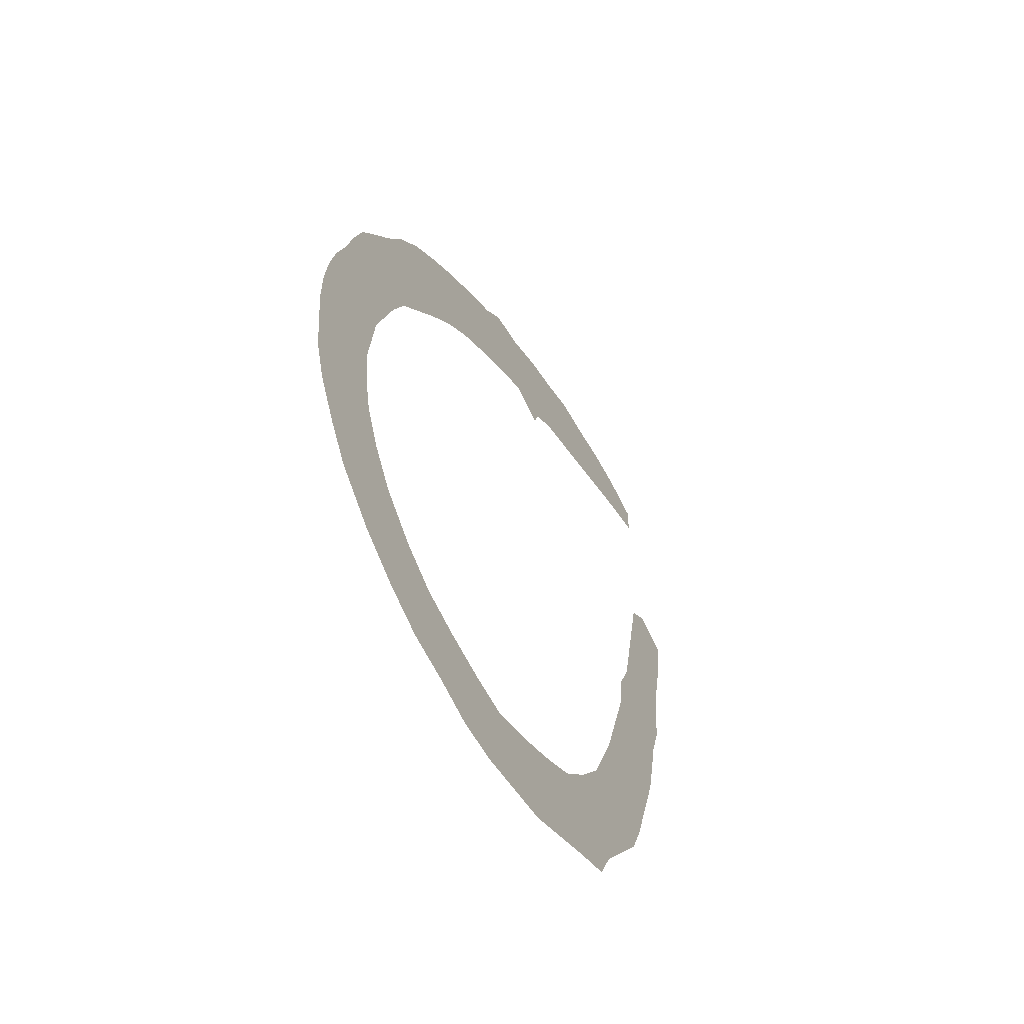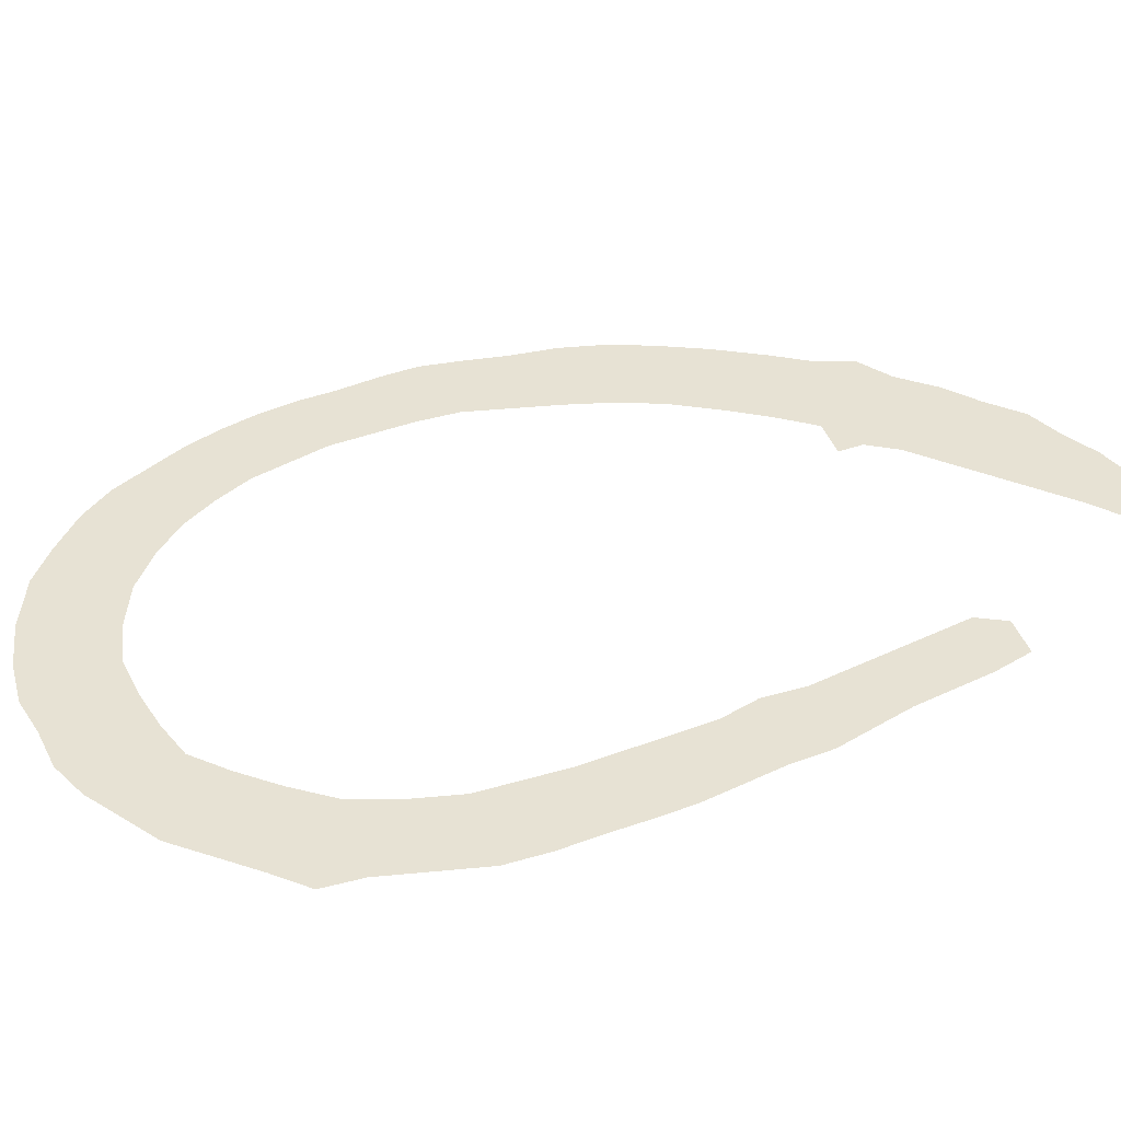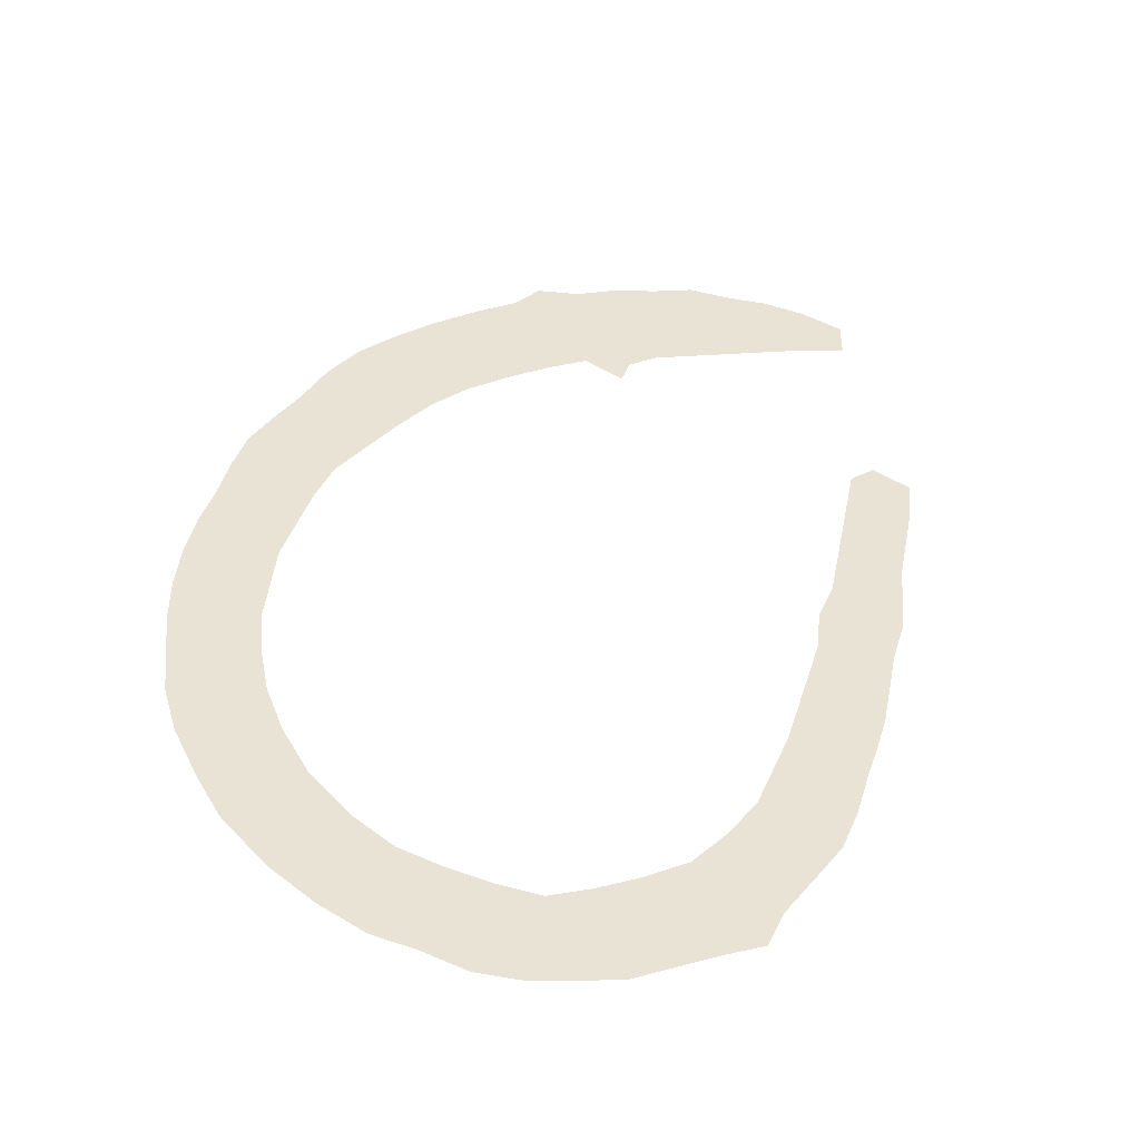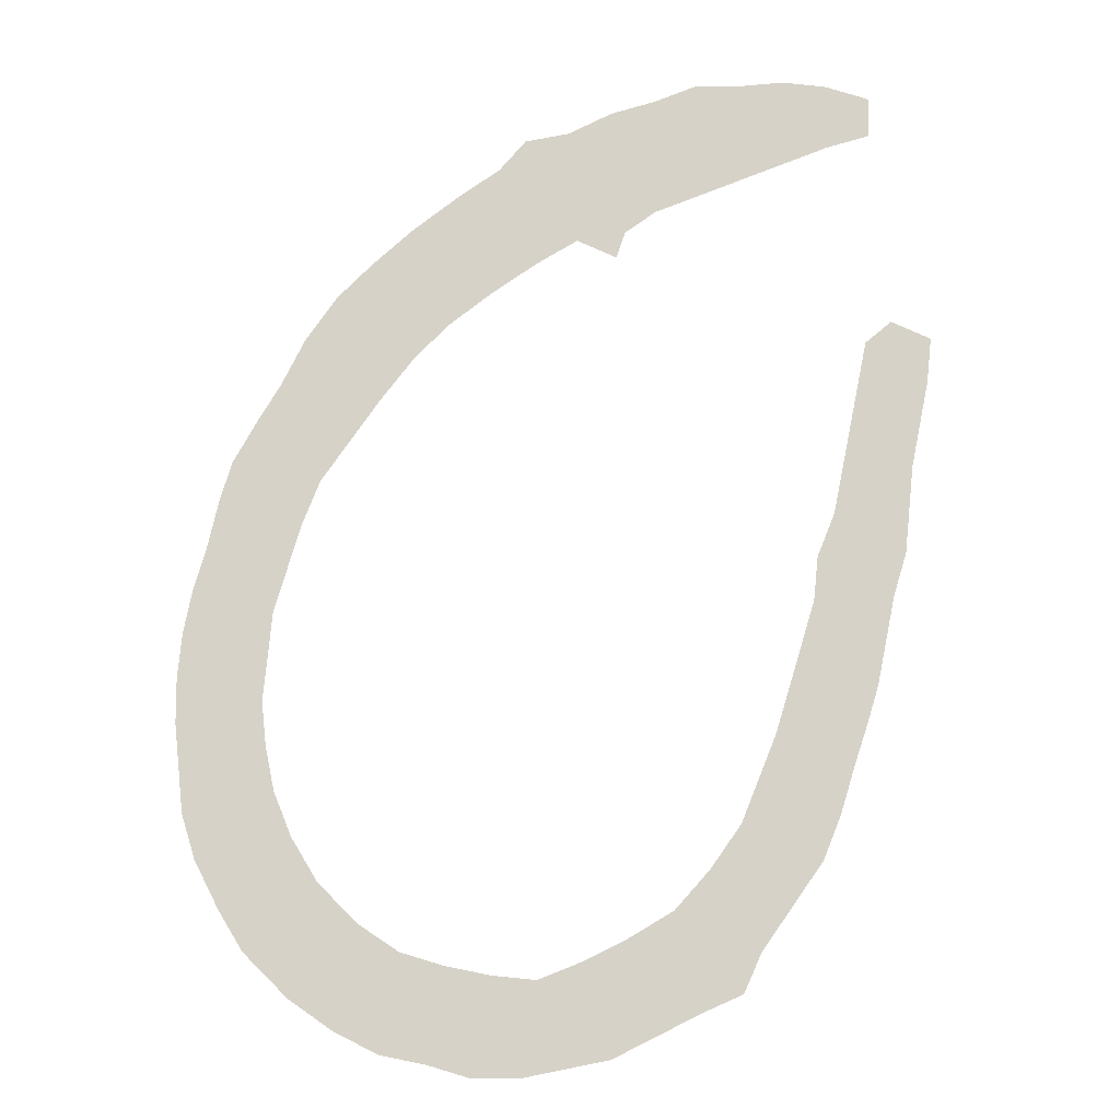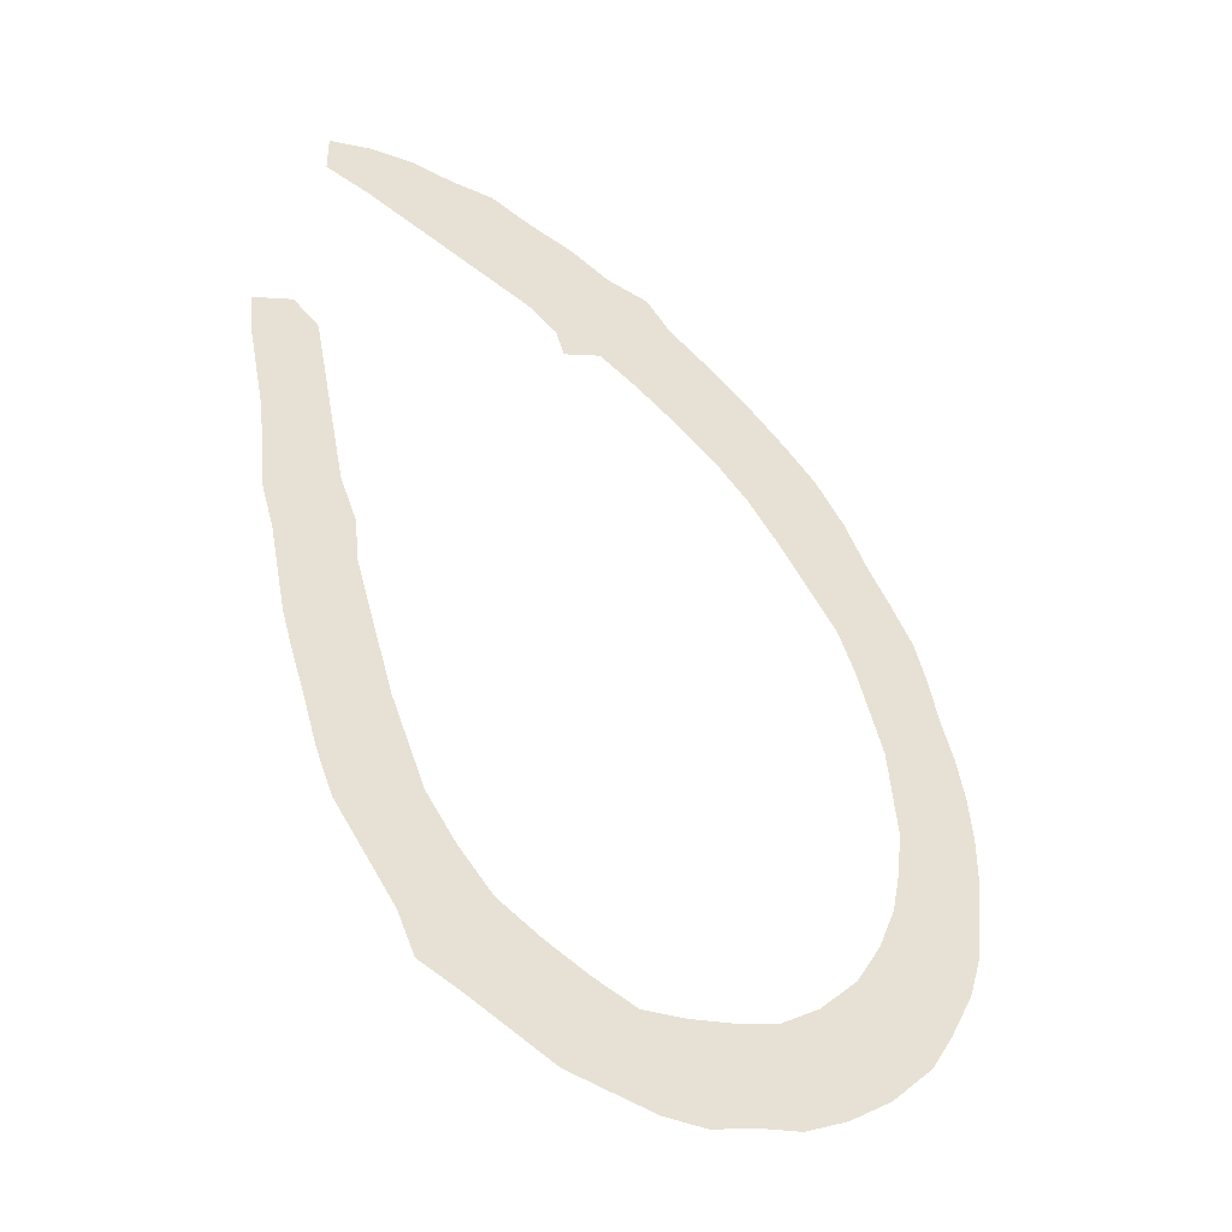
<metadata>
{"format":"obj","ext":"obj","renderer":"f3d","projection":"perspective","resolution":1024,"background":"white","views":[{"elev":-60.4,"azim":-61.0,"up":"+Y"},{"elev":40.0,"azim":48.2,"up":"+Z"},{"elev":-46.6,"azim":-14.9,"up":"+Y"},{"elev":-11.1,"azim":-1.1,"up":"+Y"},{"elev":-41.1,"azim":151.8,"up":"+Y"}]}
</metadata>
<code>
v 0.03632 0.5571 0
v 0.04825 0.5965 0
v 0.07236 0.6397 0
v 0.09409 0.6756 0
v 0.1184 0.7237 0
v 0.1491 0.7675 0
v 0.1844 0.803 0
v 0.2233 0.8381 0
v 0.2713 0.8756 0
v 0.3114 0.9035 0
v 0.3377 0.9342 0
v 0.3816 0.943 0
v 0.4254 0.9649 0
v 0.4693 0.9781 0
v 0.5132 0.9956 0
v 0.557 0.9956 0
v 0.6009 1 0
v 0.6447 0.9956 0
v 0.6886 0.9825 0
v 0.6886 0.943 0
v 0.6447 0.9298 0
v 0.601 0.9123 0
v 0.5535 0.8933 0
v 0.5084 0.8753 0
v 0.4693 0.8597 0
v 0.4386 0.8377 0
v 0.4298 0.8114 0
v 0.3903 0.8289 0
v 0.3502 0.805 0
v 0.3067 0.775 0
v 0.2632 0.7412 0
v 0.2281 0.7061 0
v 0.1937 0.6617 0
v 0.1636 0.6184 0
v 0.136 0.5789 0
v 0.1184 0.5351 0
v 0.1065 0.4952 0
v 0.09211 0.4474 0
v 0.08812 0.4075 0
v 0.08333 0.3597 0
v 0.08772 0.3158 0
v 0.09649 0.2719 0
v 0.114 0.2281 0
v 0.1404 0.1842 0
v 0.1798 0.1447 0
v 0.2193 0.1184 0
v 0.2632 0.1053 0
v 0.307 0.09649 0
v 0.3509 0.09211 0
v 0.3942 0.1094 0
v 0.4381 0.1313 0
v 0.4825 0.1579 0
v 0.5175 0.1974 0
v 0.5483 0.2412 0
v 0.5642 0.2811 0
v 0.5833 0.329 0
v 0.5962 0.372 0
v 0.6095 0.4162 0
v 0.6228 0.4605 0
v 0.6272 0.5044 0
v 0.6447 0.5483 0
v 0.6526 0.5876 0
v 0.662 0.6347 0
v 0.6711 0.6801 0
v 0.6798 0.7237 0
v 0.7061 0.7456 0
v 0.7456 0.7281 0
v 0.7412 0.6842 0
v 0.7326 0.6411 0
v 0.7237 0.5965 0
v 0.7194 0.5534 0
v 0.7149 0.5088 0
v 0.7017 0.4649 0
v 0.6938 0.425 0
v 0.6842 0.3772 0
v 0.6725 0.3381 0
v 0.6592 0.2979 0
v 0.6447 0.25 0
v 0.6272 0.2061 0
v 0.5959 0.1615 0
v 0.5658 0.1184 0
v 0.5483 0.07895 0
v 0.5079 0.06096 0
v 0.4652 0.03965 0
v 0.421 0.01754 0
v 0.3812 0.00957 0
v 0.3333 0 0
v 0.2895 0 0
v 0.2456 0.01316 0
v 0.2018 0.02193 0
v 0.1579 0.04386 0
v 0.114 0.07456 0
v 0.07018 0.1184 0
v 0.04624 0.1581 0
v 0.02193 0.2061 0
v 0.008772 0.25 0
v 0.003987 0.2979 0
v 0 0.3377 0
v 0 0.3816 0
v 0.004386 0.4254 0
v 0.01316 0.4693 0
v 0.0252 0.5091 0
v 0.3151 0.04785 0
v 0.5759 0.9486 0
v 0.0955 0.1692 0
v 0.06817 0.2028 0
v 0.2135 0.07206 0
v 0.6173 0.9583 0
v 0.6519 0.4186 0
v 0.6123 0.2886 0
v 0.3518 0.04138 0
v 0.5171 0.1145 0
v 0.6404 0.3757 0
v 0.117 0.6275 0
v 0.6612 0.4636 0
v 0.3696 0.8977 0
v 0.3487 0.8537 0
v 0.2326 0.0419 0
v 0.04976 0.4375 0
v 0.049 0.2871 0
v 0.473 0.09721 0
v 0.2713 0.05568 0
v 0.3893 0.05949 0
v 0.4286 0.07449 0
v 0.6718 0.5063 0
v 0.4921 0.9391 0
v 0.1441 0.6719 0
v 0.6983 0.638 0
v 0.7157 0.7118 0
v 0.7059 0.6781 0
v 0.689 0.5935 0
v 0.5375 0.9426 0
v 0.167 0.09594 0
v 0.07255 0.5288 0
v 0.06017 0.4835 0
v 0.5409 0.1586 0
v 0.05939 0.2427 0
v 0.04381 0.3906 0
v 0.3992 0.8571 0
v 0.4287 0.8874 0
v 0.4531 0.9338 0
v 0.2062 0.7549 0
v 0.173 0.7156 0
v 0.305 0.8567 0
v 0.2739 0.8226 0
v 0.5149 0.9108 0
v 0.2432 0.7892 0
v 0.6825 0.5497 0
v 0.3154 0.8208 0
v 0.08754 0.5801 0
v 0.4097 0.924 0
v 0.6268 0.3322 0
v 0.5955 0.2447 0
v 0.5146 0.969 0
v 0.5715 0.201 0
v 0.03992 0.3381 0
v 0.4739 0.9001 0
v 0.6566 0.9623 0
v 0.1268 0.1295 0
f 106 94 105
f 17 104 108
f 111 87 86
f 113 75 109
f 109 74 115
f 117 28 139
f 118 90 89
f 52 121 112
f 48 122 103
f 47 107 122
f 49 103 111
f 124 84 121
f 50 123 124
f 60 115 125
f 14 141 126
f 4 114 127
f 65 129 66
f 128 69 130
f 130 68 129
f 131 70 128
f 132 23 104
f 126 157 146
f 133 91 107
f 135 102 101
f 1 102 134
f 112 81 136
f 137 95 106
f 119 100 138
f 151 116 140
f 26 139 27
f 140 25 157
f 143 32 142
f 5 127 143
f 9 145 144
f 10 144 117
f 126 146 132
f 142 31 147
f 147 30 145
f 148 71 131
f 125 72 148
f 42 120 137
f 144 145 149
f 150 35 114
f 2 1 150
f 13 151 141
f 56 110 152
f 152 76 113
f 16 154 132
f 153 78 110
f 54 155 153
f 136 80 155
f 156 98 97
f 157 141 140
f 138 99 156
f 108 21 158
f 19 158 20
f 45 159 133
f 105 93 159
f 103 88 87
f 16 104 17
f 104 23 22
f 43 105 44
f 43 106 105
f 46 107 47
f 48 103 49
f 108 22 21
f 108 104 22
f 17 108 18
f 109 75 74
f 110 78 77
f 112 82 81
f 111 103 87
f 57 113 58
f 58 113 109
f 3 114 4
f 59 115 60
f 115 74 73
f 58 109 59
f 59 109 115
f 10 116 11
f 10 117 116
f 11 116 12
f 105 94 93
f 118 107 90
f 106 95 94
f 119 135 101
f 120 156 97
f 121 84 83
f 112 83 82
f 112 121 83
f 51 121 52
f 122 89 88
f 103 122 88
f 47 122 48
f 122 118 89
f 122 107 118
f 123 111 86
f 123 49 111
f 50 124 51
f 51 124 121
f 124 85 84
f 123 86 85
f 124 123 85
f 49 123 50
f 125 73 72
f 125 115 73
f 113 76 75
f 146 157 24
f 126 141 157
f 127 34 33
f 127 114 34
f 4 127 5
f 128 70 69
f 129 67 66
f 129 68 67
f 130 69 68
f 63 128 64
f 64 128 130
f 64 130 65
f 65 130 129
f 131 71 70
f 62 131 63
f 63 131 128
f 15 154 16
f 16 132 104
f 146 24 23
f 14 126 154
f 154 126 132
f 107 91 90
f 133 92 91
f 45 133 46
f 46 133 107
f 1 134 150
f 37 135 38
f 38 135 119
f 134 102 135
f 134 37 36
f 134 135 37
f 119 101 100
f 136 81 80
f 52 136 53
f 52 112 136
f 41 120 42
f 42 137 43
f 43 137 106
f 138 100 99
f 38 119 39
f 39 119 138
f 116 117 139
f 140 139 26
f 140 116 139
f 140 26 25
f 139 28 27
f 13 141 14
f 12 116 151
f 151 140 141
f 6 142 7
f 142 32 31
f 5 143 6
f 6 143 142
f 143 33 32
f 143 127 33
f 149 30 29
f 117 149 29
f 9 144 10
f 117 29 28
f 117 144 149
f 147 31 30
f 132 146 23
f 7 147 8
f 7 142 147
f 8 145 9
f 8 147 145
f 61 148 62
f 62 148 131
f 148 72 71
f 60 125 61
f 61 125 148
f 120 97 96
f 137 120 96
f 137 96 95
f 114 35 34
f 145 30 149
f 2 150 3
f 3 150 114
f 150 36 35
f 150 134 36
f 55 110 56
f 12 151 13
f 152 77 76
f 152 110 77
f 56 152 57
f 57 152 113
f 153 79 78
f 14 154 15
f 54 153 55
f 55 153 110
f 155 80 79
f 153 155 79
f 53 155 54
f 53 136 155
f 40 156 41
f 41 156 120
f 156 99 98
f 157 25 24
f 39 138 40
f 40 138 156
f 18 158 19
f 18 108 158
f 158 21 20
f 159 93 92
f 133 159 92
f 44 159 45
f 44 105 159

</code>
